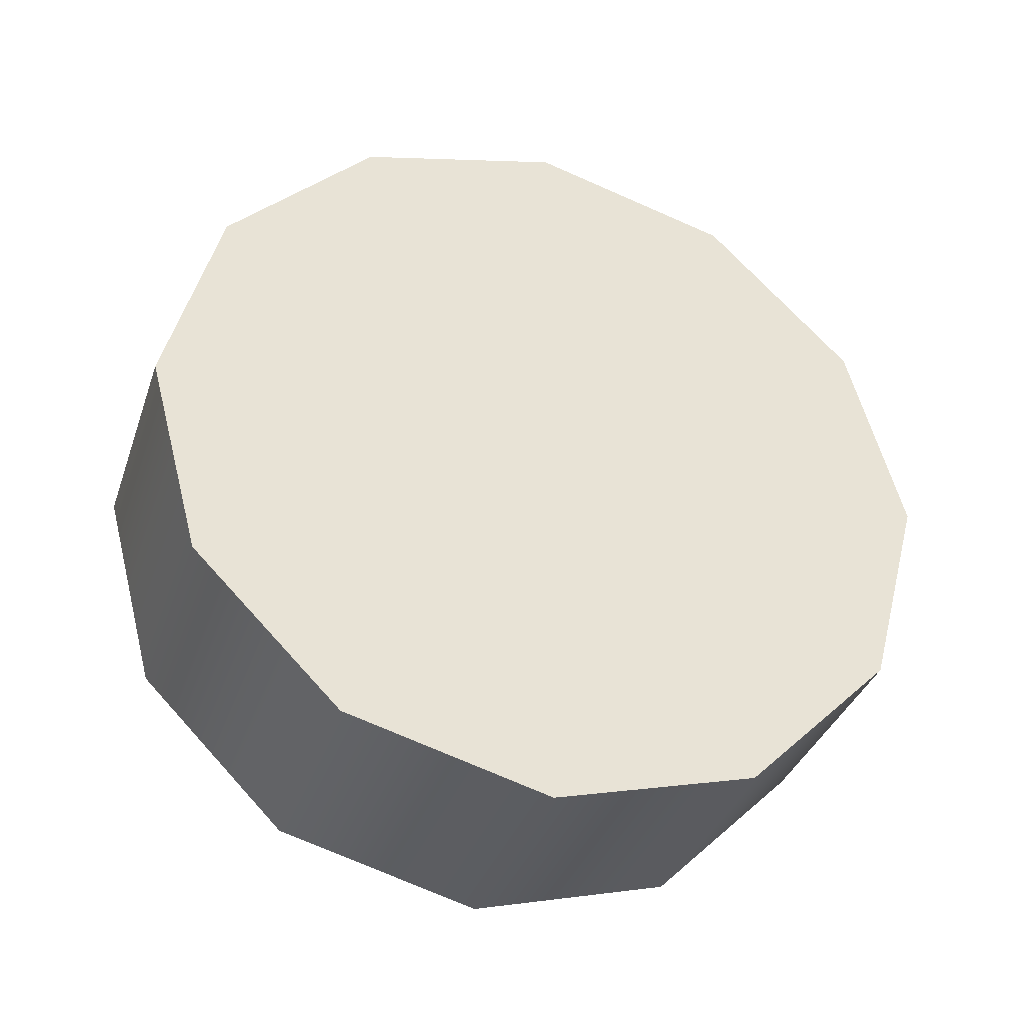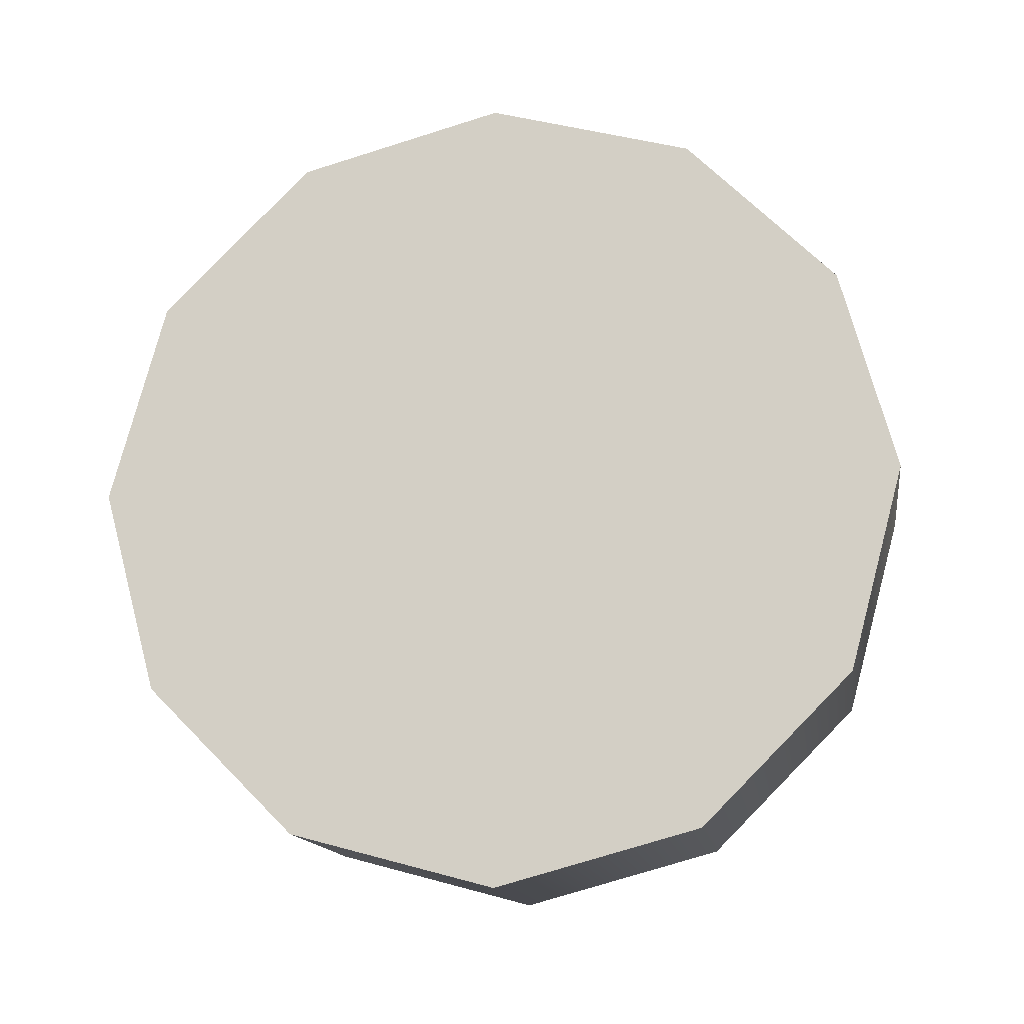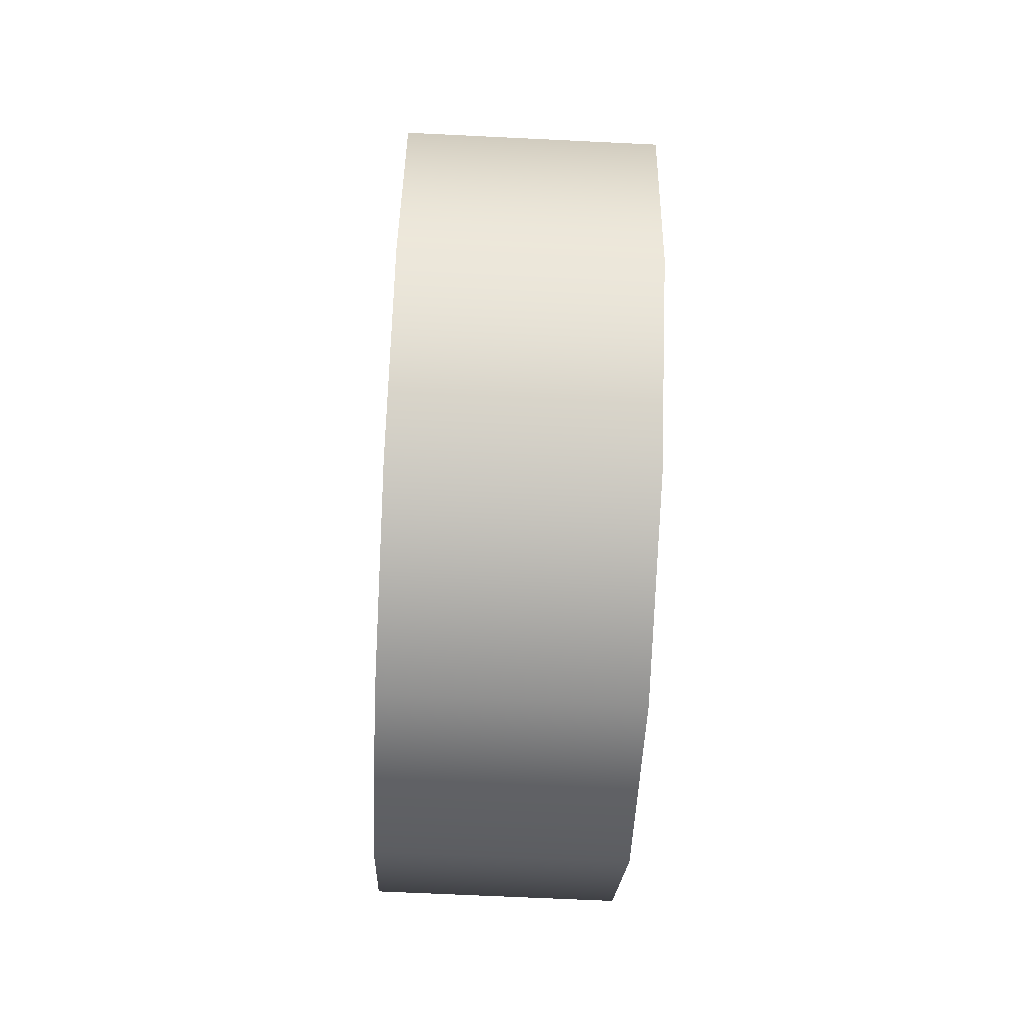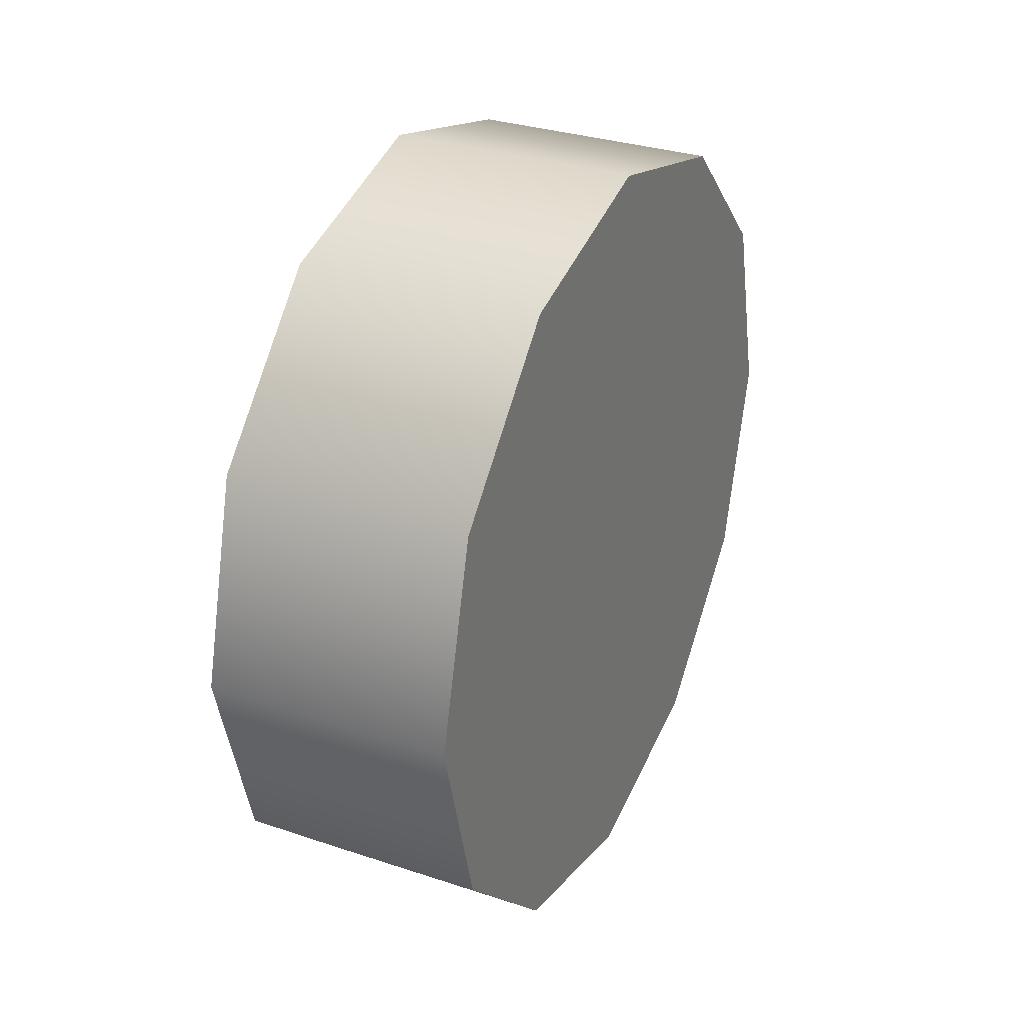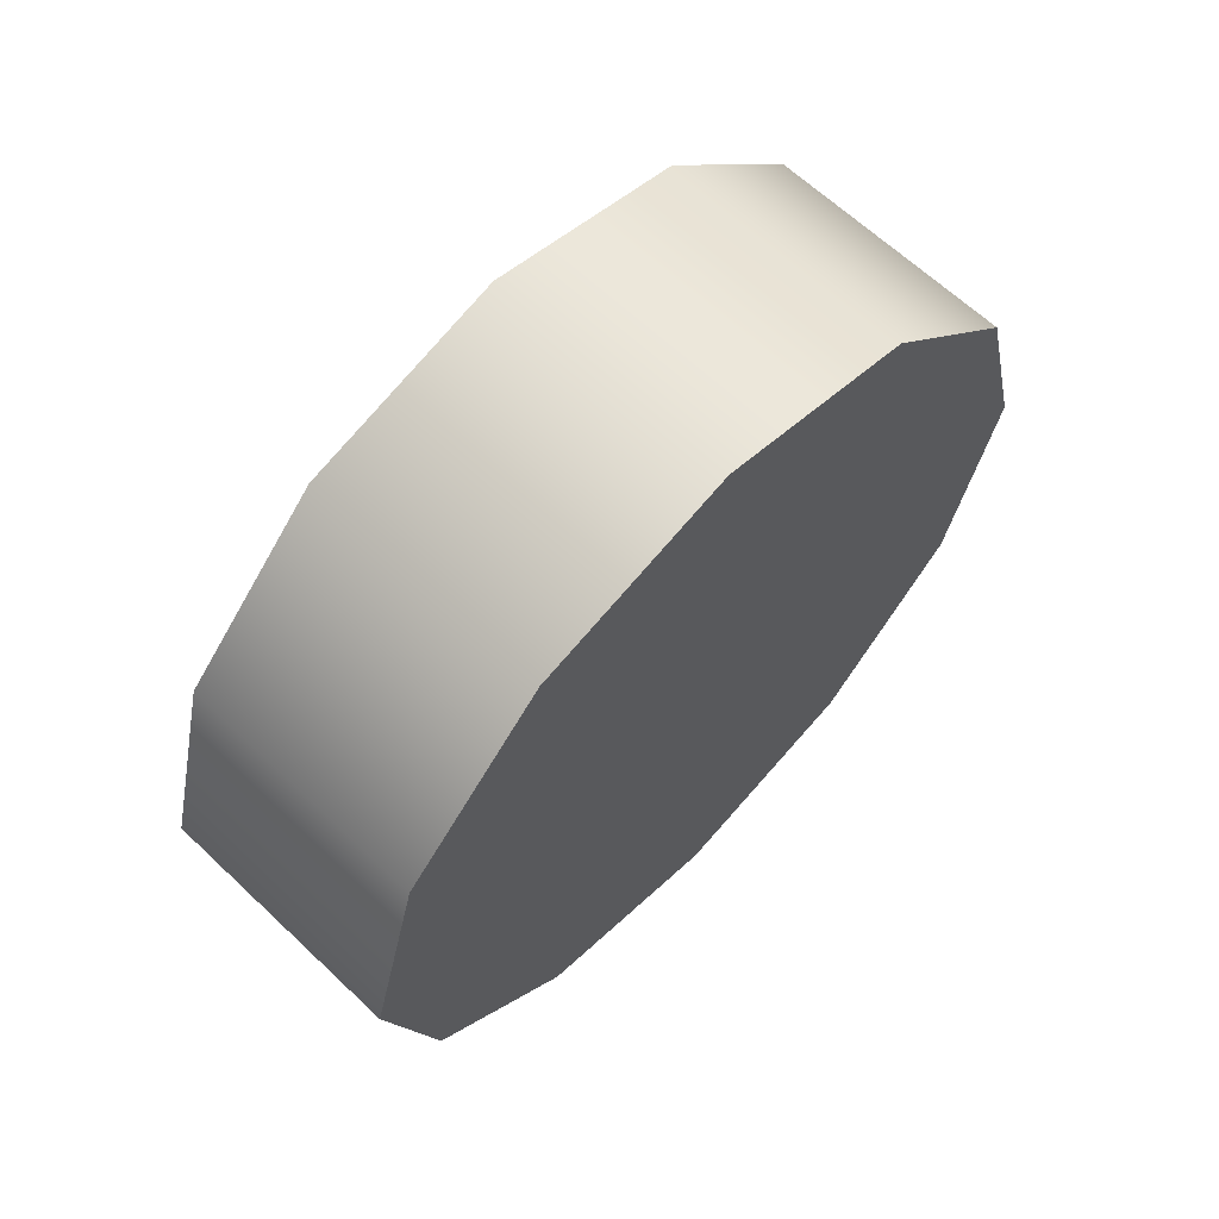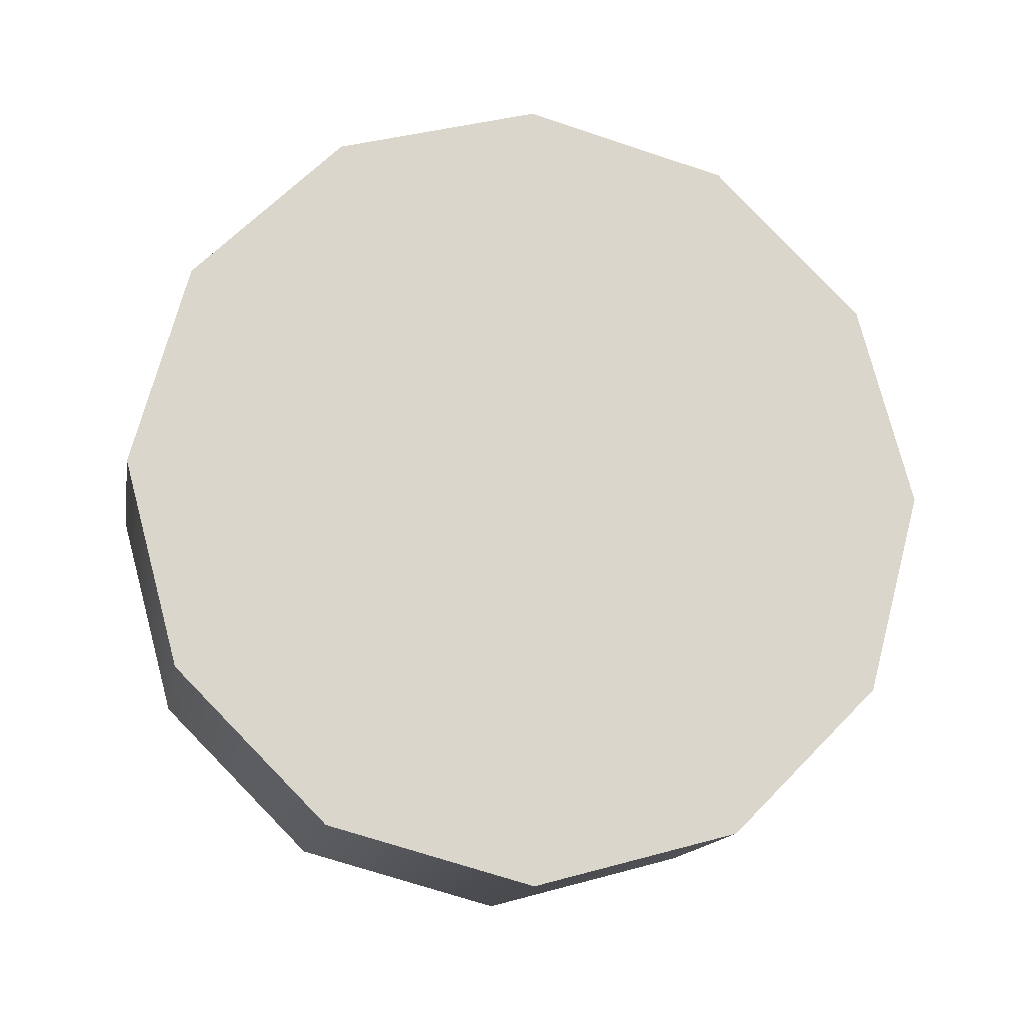
<metadata>
{"format":"obj","ext":"obj","renderer":"f3d","projection":"perspective","resolution":1024,"background":"white","views":[{"elev":-35.9,"azim":72.0,"up":"+Z"},{"elev":-14.4,"azim":98.6,"up":"+Z"},{"elev":-65.6,"azim":177.2,"up":"+Y"},{"elev":31.6,"azim":25.1,"up":"+Y"},{"elev":64.3,"azim":43.6,"up":"+Y"},{"elev":-15.0,"azim":79.7,"up":"+Y"}]}
</metadata>
<code>
g station_wagon_fr_wheel
v -0.1575 0.4512 -0.2605
v -0.1575 0.2605 -0.4512
v 0.1575 0.2605 -0.4512
v 0.1575 0.4512 -0.2605
v 0.1575 0.0005098 -0.5215
v -0.1575 0.0005098 -0.5215
v 0.1575 -0.2605 -0.4512
v -0.1575 -0.2605 -0.4512
v 0.1575 -0.4512 -0.2605
v -0.1575 -0.4512 -0.2605
v -0.1575 -0.4512 -0.2605
v -0.1575 -0.5215 0.0005098
v 0.1575 -0.5215 0.0005098
v 0.1575 -0.4512 -0.2605
v 0.1575 -0.4512 0.2605
v -0.1575 -0.4512 0.2605
v 0.1575 -0.2605 0.4512
v -0.1575 -0.2605 0.4512
v -0.1575 -0.2605 0.4512
v -0.1575 0.0005098 0.5215
v 0.1575 0.0005098 0.5215
v 0.1575 -0.2605 0.4512
v 0.1575 0.2605 0.4512
v -0.1575 0.2605 0.4512
v 0.1575 0.4512 0.2605
v -0.1575 0.4512 0.2605
v -0.1575 0.4512 0.2605
v -0.1575 0.5215 0.0005098
v 0.1575 0.5215 0.0005098
v 0.1575 0.4512 0.2605
v 0.1575 0.4512 -0.2605
v -0.1575 0.4512 -0.2605
v 0.1575 0.4512 -0.2605
v 0.1575 0.2605 -0.4512
v 0.1575 0.0005098 0.0005098
v 0.1575 0.0005098 -0.5215
v 0.1575 -0.2605 -0.4512
v 0.1575 -0.4512 -0.2605
v 0.1575 -0.5215 0.0005098
v 0.1575 -0.4512 0.2605
v 0.1575 -0.2605 0.4512
v 0.1575 0.0005098 0.5215
v 0.1575 0.2605 0.4512
v 0.1575 0.4512 0.2605
v 0.1575 0.5215 0.0005098
v -0.1575 0.2605 -0.4512
v -0.1575 0.4512 -0.2605
v -0.1575 0.0005098 -0.5215
v -0.1575 -0.2605 -0.4512
v -0.1575 -0.4512 -0.2605
v -0.1575 -0.5215 0.0005098
v -0.1575 -0.4512 0.2605
v -0.1575 -0.2605 0.4512
v -0.1575 0.0005098 0.5215
v -0.1575 0.2605 0.4512
v -0.1575 0.4512 0.2605
v -0.1575 0.5215 0.0005098
f 3 2 1
f 4 3 1
f 3 5 2
f 5 6 2
f 5 7 6
f 7 8 6
f 7 9 8
f 9 10 8
f 13 12 11
f 14 13 11
f 13 15 12
f 15 16 12
f 15 17 16
f 17 18 16
f 21 20 19
f 22 21 19
f 21 23 20
f 23 24 20
f 23 25 24
f 25 26 24
f 29 28 27
f 30 29 27
f 29 31 28
f 31 32 28
f 35 34 33
f 35 36 34
f 35 37 36
f 35 38 37
f 35 39 38
f 35 40 39
f 35 41 40
f 35 42 41
f 35 43 42
f 35 44 43
f 35 45 44
f 35 33 45
f 48 47 46
f 49 47 48
f 50 47 49
f 51 47 50
f 52 47 51
f 53 47 52
f 54 47 53
f 55 47 54
f 56 47 55
f 57 47 56

</code>
